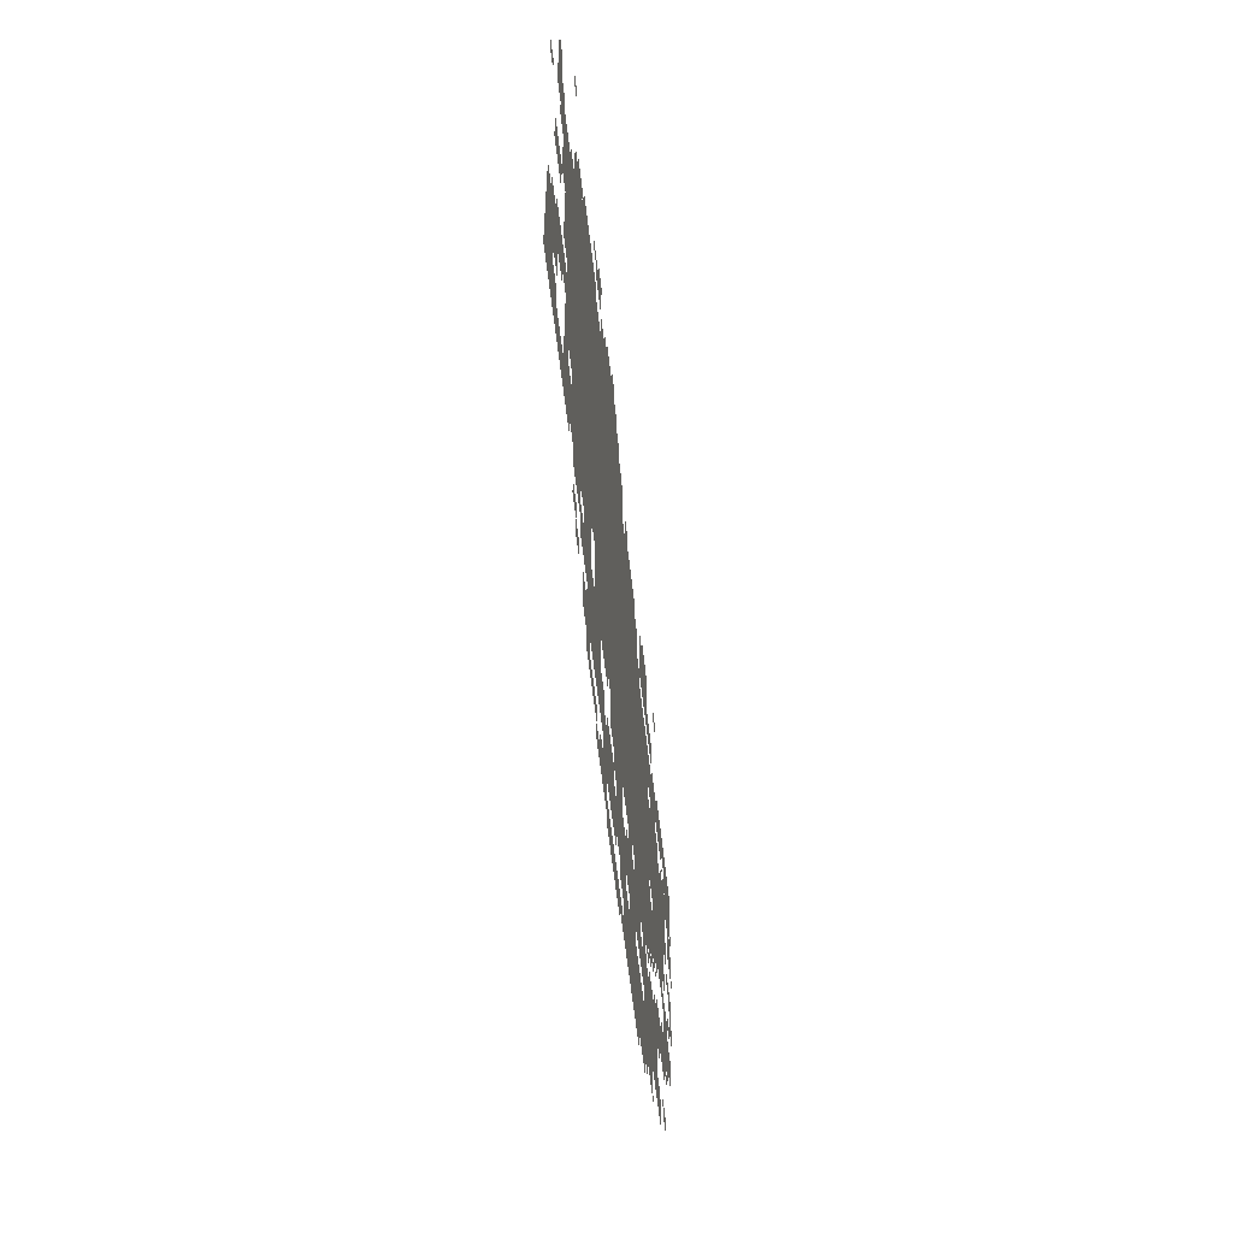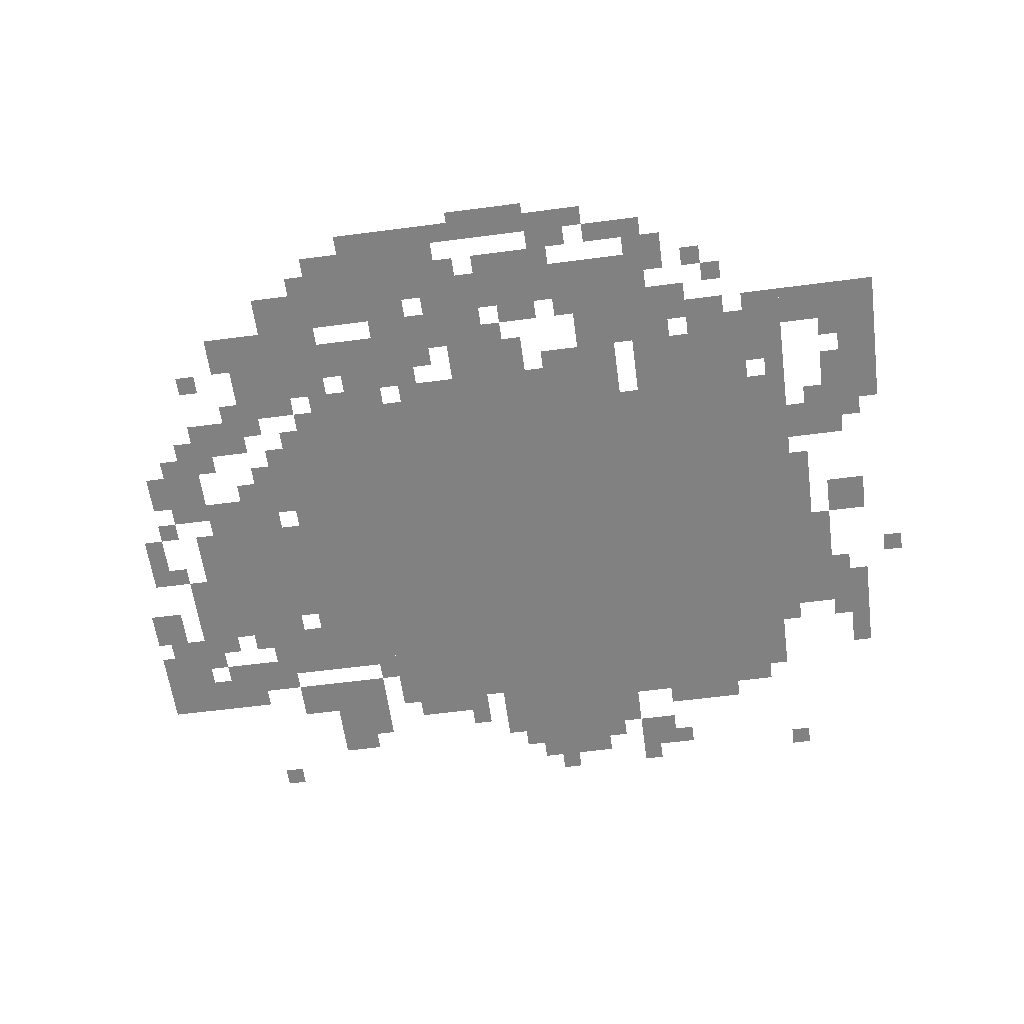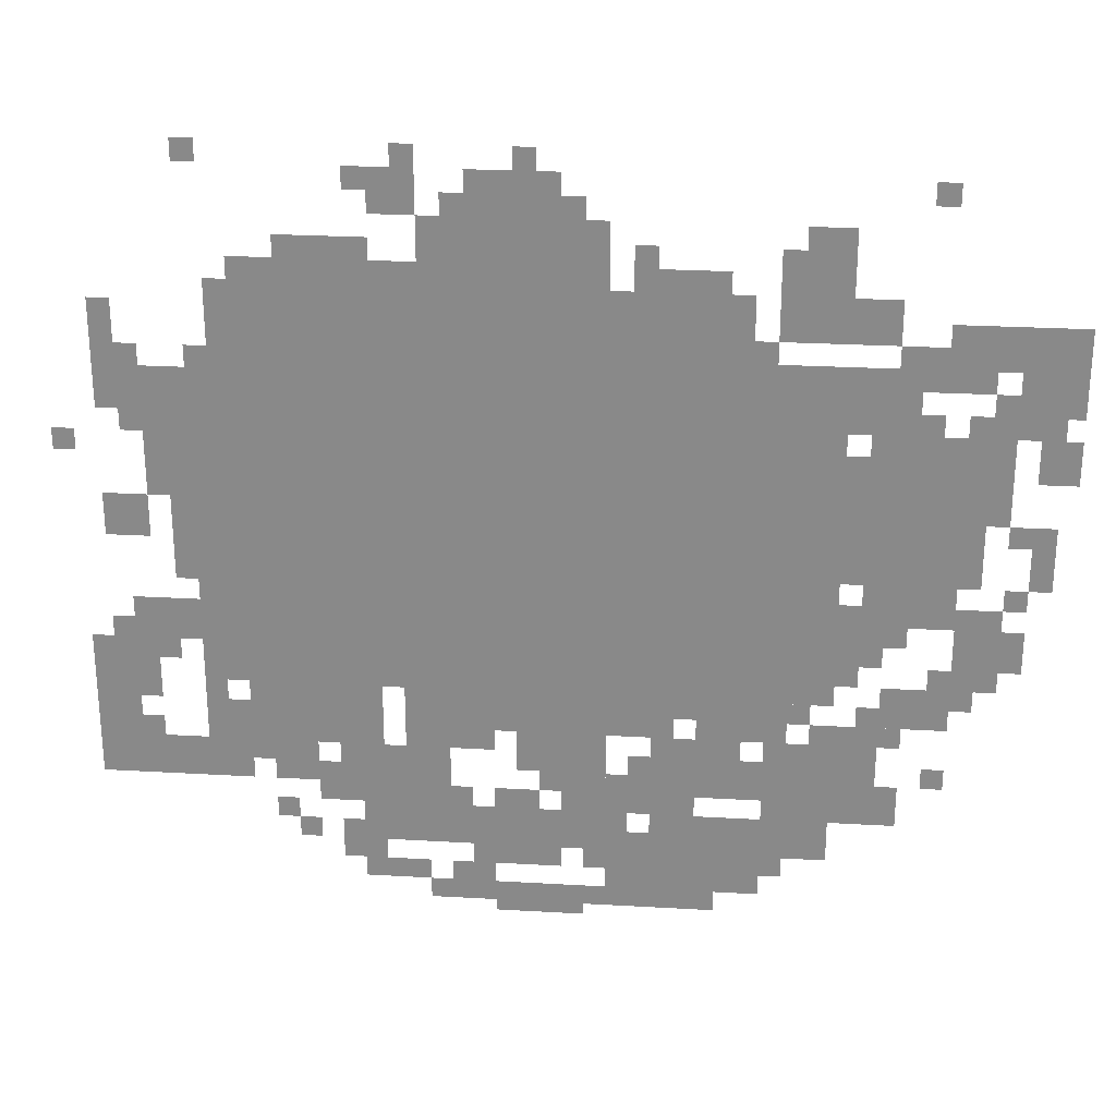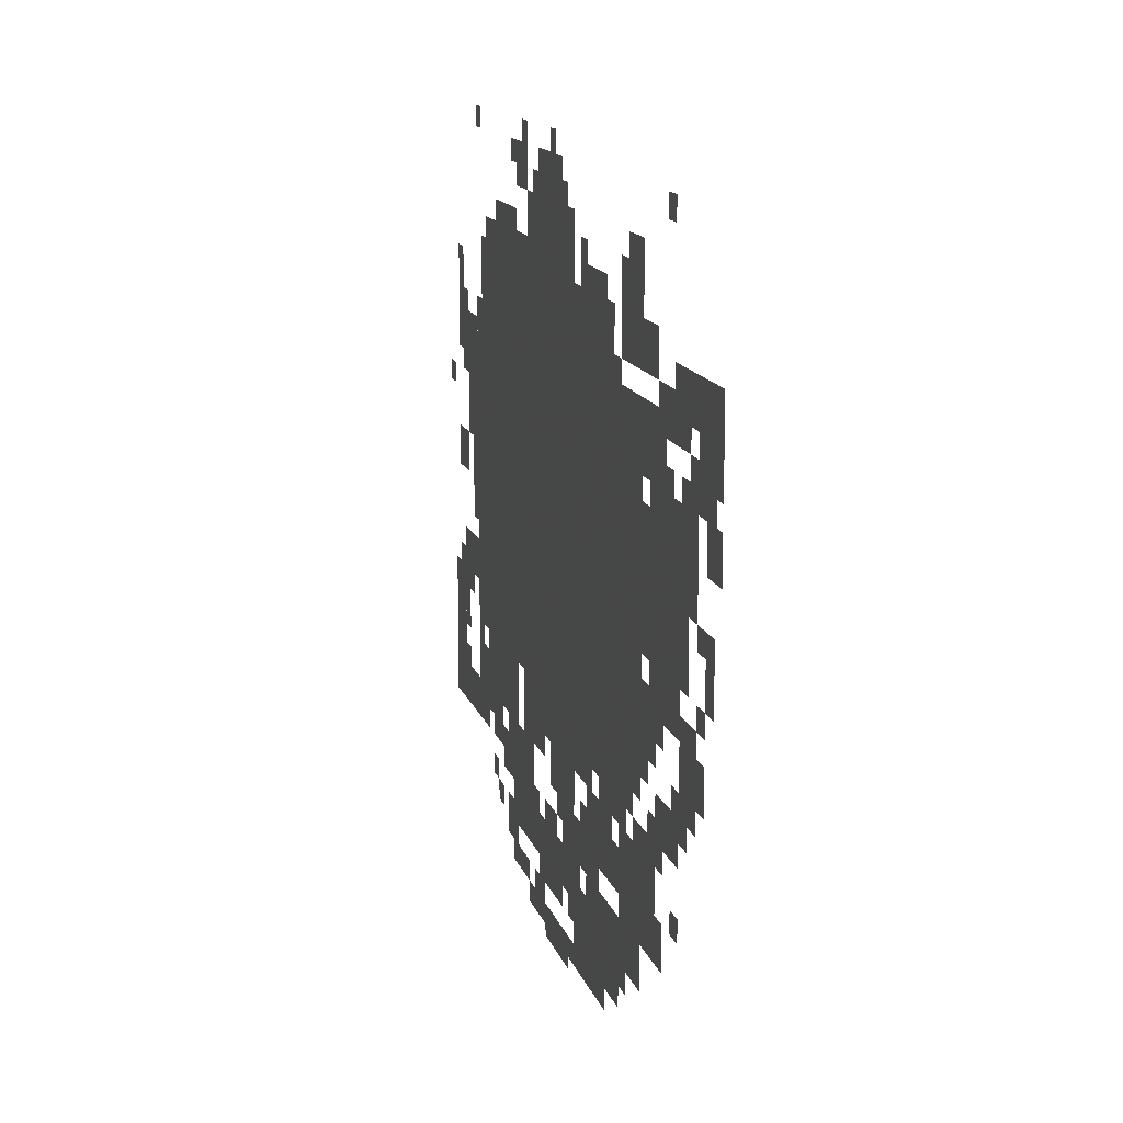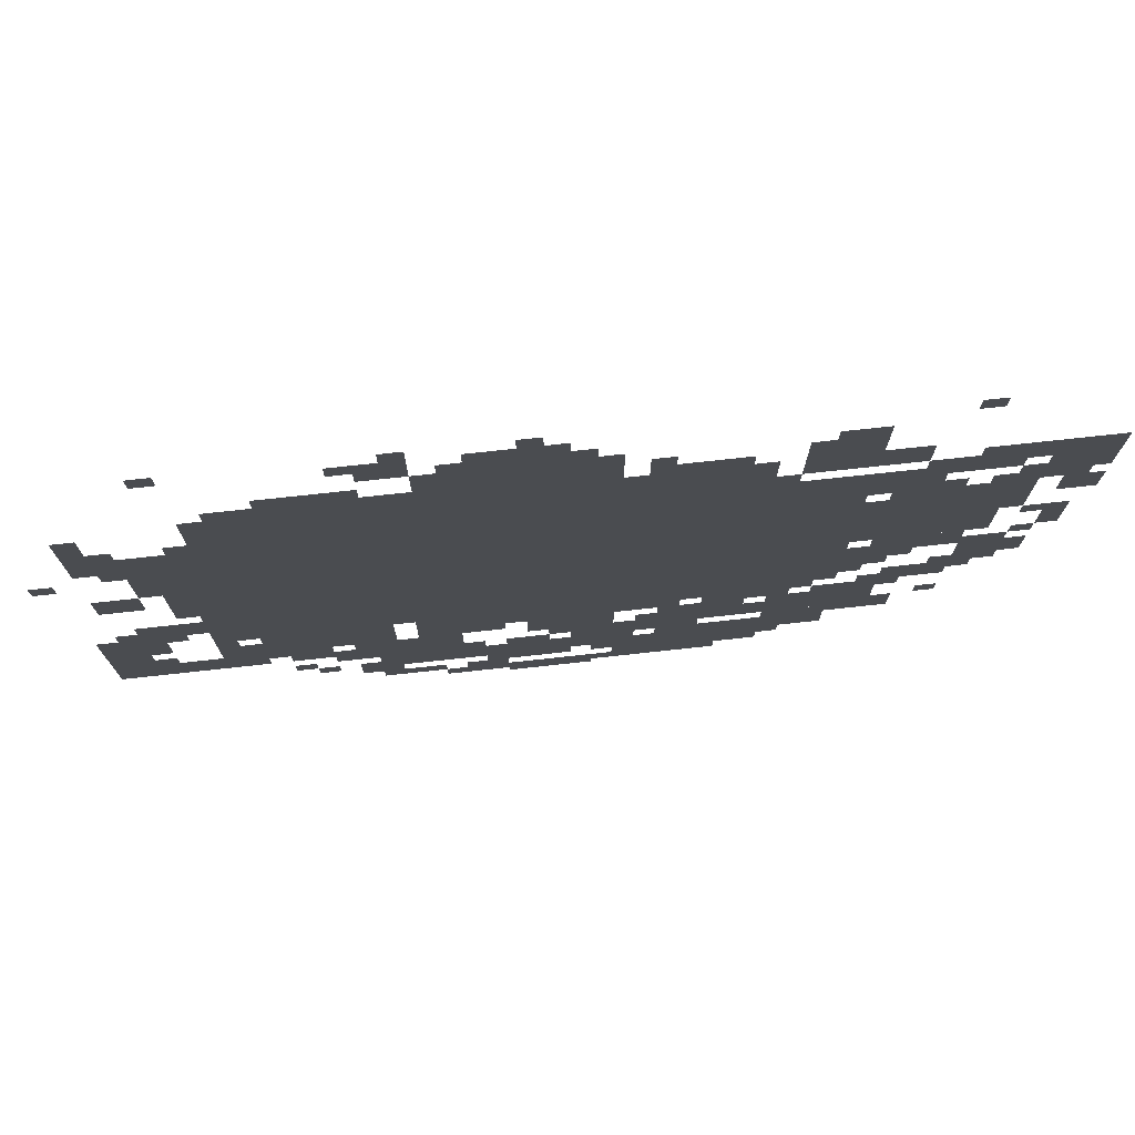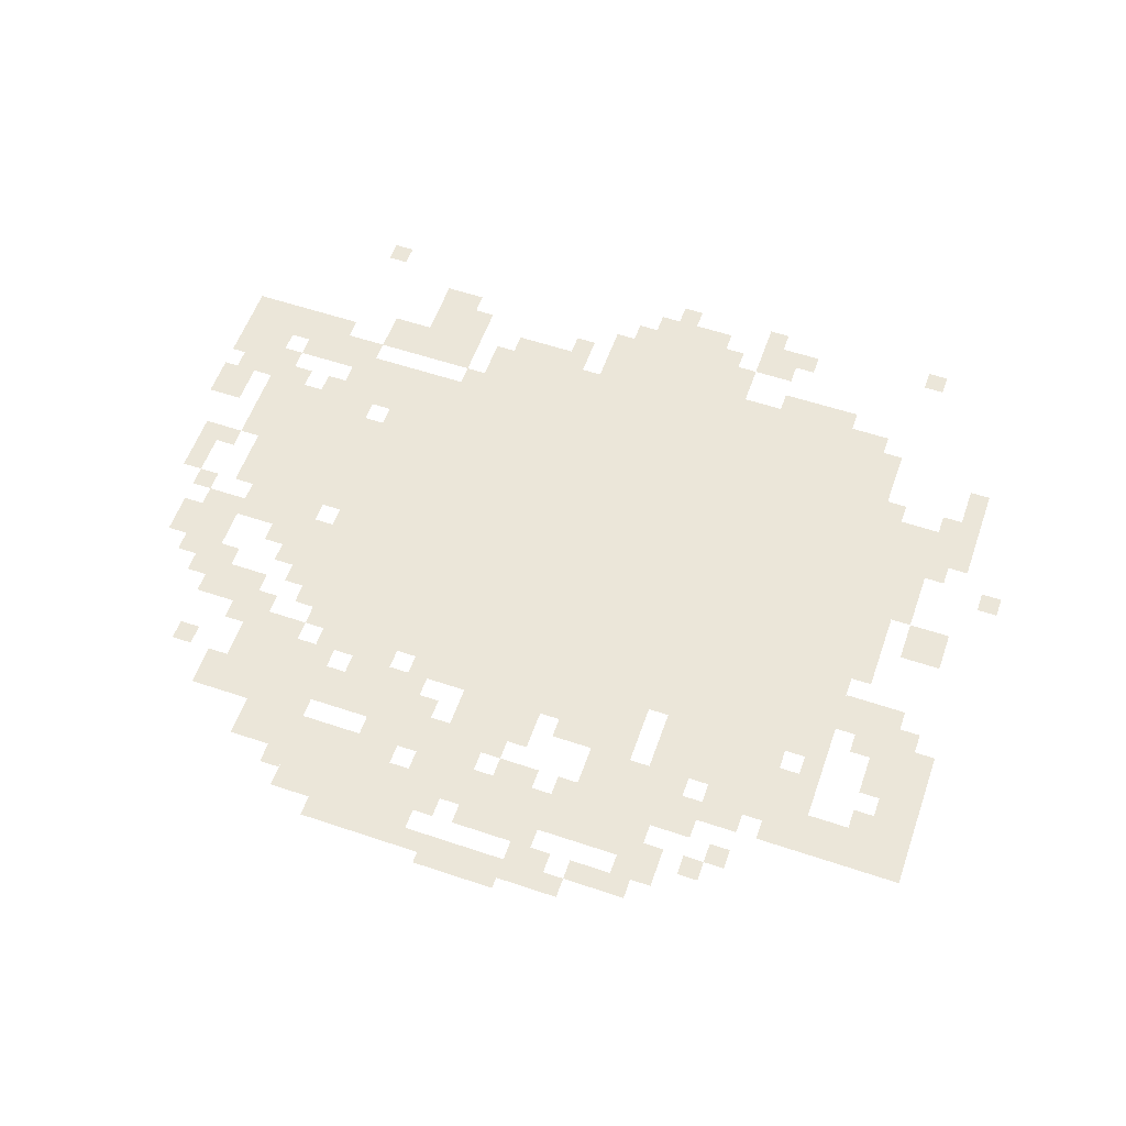
<metadata>
{"format":"obj","ext":"obj","renderer":"f3d","projection":"perspective","resolution":1024,"background":"white","views":[{"elev":-59.5,"azim":96.4,"up":"+Y"},{"elev":-60.4,"azim":7.6,"up":"+Z"},{"elev":26.1,"azim":-174.8,"up":"+Y"},{"elev":14.0,"azim":-104.7,"up":"+Y"},{"elev":75.0,"azim":173.8,"up":"+Y"},{"elev":57.1,"azim":19.3,"up":"+Z"}]}
</metadata>
<code>
g yikaluosi-mesh
v -224 370 0
v -224 978 0
v -608 978 0
v -608 370 0
v -608 370 0
v -608 978 0
v -960 978 0
v -960 370 0
v -1088 562 0
v -1088 754 0
v -1280 754 0
v -1280 562 0
v -960 562 0
v -960 786 0
v -1088 786 0
v -1088 562 0
v -544 978 0
v -544 1106 0
v -736 1106 0
v -736 978 0
v -960 370 0
v -960 562 0
v -1088 562 0
v -1088 370 0
v -960 786 0
v -960 882 0
v -1184 882 0
v -1184 786 0
v -256 274 0
v -256 370 0
v -448 370 0
v -448 274 0
v -768 18 0
v -768 114 0
v -928 114 0
v -928 18 0
v -384 178 0
v -384 274 0
v -544 274 0
v -544 178 0
v -416 114 0
v -416 178 0
v -608 178 0
v -608 114 0
v -800 210 0
v -800 274 0
v -992 274 0
v -992 210 0
v -992 914 0
v -992 1042 0
v -1088 1042 0
v -1088 914 0
v -608 114 0
v -608 178 0
v -800 178 0
v -800 114 0
v -192 530 0
v -192 882 0
v -224 882 0
v -224 530 0
v -992 210 0
v -992 274 0
v -1152 274 0
v -1152 210 0
v -192 210 0
v -192 530 0
v -224 530 0
v -224 210 0
v -672 210 0
v -672 306 0
v -768 306 0
v -768 210 0
v -768 338 0
v -768 370 0
v -1056 370 0
v -1056 338 0
v -480 338 0
v -480 370 0
v -768 370 0
v -768 338 0
v -1248 402 0
v -1248 530 0
v -1312 530 0
v -1312 402 0
v -960 114 0
v -960 178 0
v -1088 178 0
v -1088 114 0
v -1120 498 0
v -1120 562 0
v -1248 562 0
v -1248 498 0
v -32 306 0
v -32 434 0
v -96 434 0
v -96 306 0
v -832 114 0
v -832 178 0
v -960 178 0
v -960 114 0
v -1056 274 0
v -1056 338 0
v -1152 338 0
v -1152 274 0
v -64 786 0
v -64 882 0
v -128 882 0
v -128 786 0
v -96 210 0
v -96 274 0
v -192 274 0
v -192 210 0
v -96 434 0
v -96 498 0
v -192 498 0
v -192 434 0
v -1312 786 0
v -1312 882 0
v -1376 882 0
v -1376 786 0
v -128 658 0
v -128 754 0
v -192 754 0
v -192 658 0
v -1312 882 0
v -1312 946 0
v -1399 946 0
v -1399 882 0
v -1216 882 0
v -1216 946 0
v -1312 946 0
v -1312 882 0
v -32 210 0
v -32 306 0
v -96 306 0
v -96 210 0
v -672 306 0
v -672 338 0
v -864 338 0
v -864 306 0
v -128 754 0
v -128 850 0
v -192 850 0
v -192 754 0
v -480 306 0
v -480 338 0
v -672 338 0
v -672 306 0
v -256 978 0
v -256 1010 0
v -416 1010 0
v -416 978 0
v -448 1074 0
v -448 1138 0
v -512 1138 0
v -512 1074 0
v -928 50 0
v -928 114 0
v -992 114 0
v -992 50 0
v -64 594 0
v -64 658 0
v -128 658 0
v -128 594 0
v -896 274 0
v -896 338 0
v -960 338 0
v -960 274 0
v -288 210 0
v -288 274 0
v -352 274 0
v -352 210 0
v -1088 914 0
v -1088 978 0
v -1152 978 0
v -1152 914 0
v -1344 722 0
v -1344 786 0
v -1399 786 0
v -1399 722 0
v -416 978 0
v -416 1010 0
v -544 1010 0
v -544 978 0
v -512 18 0
v -512 50 0
v -640 50 0
v -640 18 0
v -640 18 0
v -640 50 0
v -768 50 0
v -768 18 0
v -704 178 0
v -704 210 0
v -800 210 0
v -800 178 0
v -1280 754 0
v -1280 850 0
v -1312 850 0
v -1312 754 0
v -1280 658 0
v -1280 754 0
v -1312 754 0
v -1312 658 0
v -992 178 0
v -992 210 0
v -1088 210 0
v -1088 178 0
v -1088 178 0
v -1088 210 0
v -1184 210 0
v -1184 178 0
v -1120 754 0
v -1120 786 0
v -1216 786 0
v -1216 754 0
v -800 178 0
v -800 210 0
v -896 210 0
v -896 178 0
v -416 50 0
v -416 82 0
v -480 82 0
v -480 50 0
v -512 1010 0
v -512 1074 0
v -544 1074 0
v -544 1010 0
v -96 370 0
v -96 434 0
v -128 434 0
v -128 370 0
v -1024 1042 0
v -1024 1074 0
v -1088 1074 0
v -1088 1042 0
v -672 0 0
v -672 18 0
v -736 18 0
v -736 0 0
v -352 178 0
v -352 242 0
v -384 242 0
v -384 178 0
v -736 1010 0
v -736 1074 0
v -768 1074 0
v -768 1010 0
v -1344 594 0
v -1344 658 0
v -1376 658 0
v -1376 594 0
v -1184 850 0
v -1184 882 0
v -1248 882 0
v -1248 850 0
v -64 882 0
v -64 946 0
v -96 946 0
v -96 882 0
v -992 274 0
v -992 306 0
v -1056 306 0
v -1056 274 0
v -832 274 0
v -832 306 0
v -896 306 0
v -896 274 0
v -608 178 0
v -608 210 0
v -672 210 0
v -672 178 0
v -544 50 0
v -544 82 0
v -608 82 0
v -608 50 0
v -384 82 0
v -384 146 0
v -416 146 0
v -416 82 0
v -640 242 0
v -640 306 0
v -672 306 0
v -672 242 0
v -1376 818 0
v -1376 882 0
v -1399 882 0
v -1399 818 0
v -1152 882 0
v -1152 914 0
v -1216 914 0
v -1216 882 0
v -1120 434 0
v -1120 498 0
v -1152 498 0
v -1152 434 0
v -960 306 0
v -960 338 0
v -1024 338 0
v -1024 306 0
v -1312 434 0
v -1312 498 0
v -1344 498 0
v -1344 434 0
v -608 0 0
v -608 18 0
v -672 18 0
v -672 0 0
v -1088 466 0
v -1088 530 0
v -1120 530 0
v -1120 466 0
v -160 530 0
v -160 594 0
v -192 594 0
v -192 530 0
v -160 594 0
v -160 658 0
v -192 658 0
v -192 594 0
v -1216 370 0
v -1216 402 0
v -1280 402 0
v -1280 370 0
v -1152 370 0
v -1152 402 0
v -1216 402 0
v -1216 370 0
v -1088 402 0
v -1088 466 0
v -1120 466 0
v -1120 402 0
v -864 978 0
v -864 1010 0
v -928 1010 0
v -928 978 0
v -640 1106 0
v -640 1138 0
v -704 1138 0
v -704 1106 0
v -576 1106 0
v -576 1138 0
v -640 1138 0
v -640 1106 0
v -1216 754 0
v -1216 786 0
v -1280 786 0
v -1280 754 0
v -800 978 0
v -800 1010 0
v -864 1010 0
v -864 978 0
v -384 1010 0
v -384 1042 0
v -448 1042 0
v -448 1010 0
v -320 1010 0
v -320 1042 0
v -384 1042 0
v -384 1010 0
v -480 274 0
v -480 306 0
v -544 306 0
v -544 274 0
v -224 210 0
v -224 274 0
v -256 274 0
v -256 210 0
v -544 274 0
v -544 306 0
v -608 306 0
v -608 274 0
v -640 82 0
v -640 114 0
v -704 114 0
v -704 82 0
v -576 82 0
v -576 114 0
v -640 114 0
v -640 82 0
v -1184 338 0
v -1184 370 0
v -1248 370 0
v -1248 338 0
v -1120 338 0
v -1120 370 0
v -1184 370 0
v -1184 338 0
v -224 274 0
v -224 338 0
v -256 338 0
v -256 274 0
v -1216 242 0
v -1216 274 0
v -1248 274 0
v -1248 242 0
v -256 242 0
v -256 274 0
v -288 274 0
v -288 242 0
v -96 274 0
v -96 306 0
v -128 306 0
v -128 274 0
v -64 434 0
v -64 466 0
v -96 466 0
v -96 434 0
v -1152 466 0
v -1152 498 0
v -1184 498 0
v -1184 466 0
v -128 402 0
v -128 434 0
v -160 434 0
v -160 402 0
v -1152 306 0
v -1152 338 0
v -1184 338 0
v -1184 306 0
v -1216 402 0
v -1216 434 0
v -1248 434 0
v -1248 402 0
v -768 210 0
v -768 242 0
v -800 242 0
v -800 210 0
v -736 82 0
v -736 114 0
v -768 114 0
v -768 82 0
v -320 114 0
v -320 146 0
v -352 146 0
v -352 114 0
v -800 114 0
v -800 146 0
v -832 146 0
v -832 114 0
v -416 82 0
v -416 114 0
v -448 114 0
v -448 82 0
v -544 178 0
v -544 210 0
v -576 210 0
v -576 178 0
v -1152 210 0
v -1152 242 0
v -1184 242 0
v -1184 210 0
v -992 82 0
v -992 114 0
v -1024 114 0
v -1024 82 0
v -288 146 0
v -288 178 0
v -320 178 0
v -320 146 0
v -1312 530 0
v -1312 562 0
v -1344 562 0
v -1344 530 0
v -192 1138 0
v -192 1170 0
v -224 1170 0
v -224 1138 0
v -480 50 0
v -480 82 0
v -512 82 0
v -512 50 0
v -640 1138 0
v -640 1170 0
v -672 1170 0
v -672 1138 0
v -480 1138 0
v -480 1170 0
v -512 1170 0
v -512 1138 0
v -1248 850 0
v -1248 882 0
v -1280 882 0
v -1280 850 0
v -736 978 0
v -736 1010 0
v -768 1010 0
v -768 978 0
v -96 338 0
v -96 370 0
v -128 370 0
v -128 338 0
v -1344 562 0
v -1344 594 0
v -1376 594 0
v -1376 562 0
v -416 1106 0
v -416 1138 0
v -448 1138 0
v -448 1106 0
v -96 754 0
v -96 786 0
v -128 786 0
v -128 754 0
v -1248 786 0
v -1248 818 0
v -1280 818 0
v -1280 786 0
v -1312 626 0
v -1312 658 0
v -1344 658 0
v -1344 626 0
v 0 722 0
v 0 754 0
v -32 754 0
v -32 722 0
v -800 1010 0
v -800 1042 0
v -832 1042 0
v -832 1010 0
v -1184 1106 0
v -1184 1138 0
v -1216 1138 0
v -1216 1106 0
v -1184 786 0
v -1184 818 0
v -1216 818 0
v -1216 786 0
v -960 882 0
v -960 914 0
v -992 914 0
v -992 882 0
g yikaluosi-mesh_0
f 3 2 1
f 1 4 3
f 7 6 5
f 5 8 7
f 11 10 9
f 9 12 11
f 15 14 13
f 13 16 15
f 19 18 17
f 17 20 19
f 23 22 21
f 21 24 23
f 27 26 25
f 25 28 27
f 31 30 29
f 29 32 31
f 35 34 33
f 33 36 35
f 39 38 37
f 37 40 39
f 43 42 41
f 41 44 43
f 47 46 45
f 45 48 47
f 51 50 49
f 49 52 51
f 55 54 53
f 53 56 55
f 59 58 57
f 57 60 59
f 63 62 61
f 61 64 63
f 67 66 65
f 65 68 67
f 71 70 69
f 69 72 71
f 75 74 73
f 73 76 75
f 79 78 77
f 77 80 79
f 83 82 81
f 81 84 83
f 87 86 85
f 85 88 87
f 91 90 89
f 89 92 91
f 95 94 93
f 93 96 95
f 99 98 97
f 97 100 99
f 103 102 101
f 101 104 103
f 107 106 105
f 105 108 107
f 111 110 109
f 109 112 111
f 115 114 113
f 113 116 115
f 119 118 117
f 117 120 119
f 123 122 121
f 121 124 123
f 127 126 125
f 125 128 127
f 131 130 129
f 129 132 131
f 135 134 133
f 133 136 135
f 139 138 137
f 137 140 139
f 143 142 141
f 141 144 143
f 147 146 145
f 145 148 147
f 151 150 149
f 149 152 151
f 155 154 153
f 153 156 155
f 159 158 157
f 157 160 159
f 163 162 161
f 161 164 163
f 167 166 165
f 165 168 167
f 171 170 169
f 169 172 171
f 175 174 173
f 173 176 175
f 179 178 177
f 177 180 179
f 183 182 181
f 181 184 183
f 187 186 185
f 185 188 187
f 191 190 189
f 189 192 191
f 195 194 193
f 193 196 195
f 199 198 197
f 197 200 199
f 203 202 201
f 201 204 203
f 207 206 205
f 205 208 207
f 211 210 209
f 209 212 211
f 215 214 213
f 213 216 215
f 219 218 217
f 217 220 219
f 223 222 221
f 221 224 223
f 227 226 225
f 225 228 227
f 231 230 229
f 229 232 231
f 235 234 233
f 233 236 235
f 239 238 237
f 237 240 239
f 243 242 241
f 241 244 243
f 247 246 245
f 245 248 247
f 251 250 249
f 249 252 251
f 255 254 253
f 253 256 255
f 259 258 257
f 257 260 259
f 263 262 261
f 261 264 263
f 267 266 265
f 265 268 267
f 271 270 269
f 269 272 271
f 275 274 273
f 273 276 275
f 279 278 277
f 277 280 279
f 283 282 281
f 281 284 283
f 287 286 285
f 285 288 287
f 291 290 289
f 289 292 291
f 295 294 293
f 293 296 295
f 299 298 297
f 297 300 299
f 303 302 301
f 301 304 303
f 307 306 305
f 305 308 307
f 311 310 309
f 309 312 311
f 315 314 313
f 313 316 315
f 319 318 317
f 317 320 319
f 323 322 321
f 321 324 323
f 327 326 325
f 325 328 327
f 331 330 329
f 329 332 331
f 335 334 333
f 333 336 335
f 339 338 337
f 337 340 339
f 343 342 341
f 341 344 343
f 347 346 345
f 345 348 347
f 351 350 349
f 349 352 351
f 355 354 353
f 353 356 355
f 359 358 357
f 357 360 359
f 363 362 361
f 361 364 363
f 367 366 365
f 365 368 367
f 371 370 369
f 369 372 371
f 375 374 373
f 373 376 375
f 379 378 377
f 377 380 379
f 383 382 381
f 381 384 383
f 387 386 385
f 385 388 387
f 391 390 389
f 389 392 391
f 395 394 393
f 393 396 395
f 399 398 397
f 397 400 399
f 403 402 401
f 401 404 403
f 407 406 405
f 405 408 407
f 411 410 409
f 409 412 411
f 415 414 413
f 413 416 415
f 419 418 417
f 417 420 419
f 423 422 421
f 421 424 423
f 427 426 425
f 425 428 427
f 431 430 429
f 429 432 431
f 435 434 433
f 433 436 435
f 439 438 437
f 437 440 439
f 443 442 441
f 441 444 443
f 447 446 445
f 445 448 447
f 451 450 449
f 449 452 451
f 455 454 453
f 453 456 455
f 459 458 457
f 457 460 459
f 463 462 461
f 461 464 463
f 467 466 465
f 465 468 467
f 471 470 469
f 469 472 471
f 475 474 473
f 473 476 475
f 479 478 477
f 477 480 479
f 483 482 481
f 481 484 483
f 487 486 485
f 485 488 487
f 491 490 489
f 489 492 491
f 495 494 493
f 493 496 495
f 499 498 497
f 497 500 499
f 503 502 501
f 501 504 503
f 507 506 505
f 505 508 507
f 511 510 509
f 509 512 511
f 515 514 513
f 513 516 515
f 519 518 517
f 517 520 519
f 523 522 521
f 521 524 523
f 527 526 525
f 525 528 527
f 531 530 529
f 529 532 531

</code>
